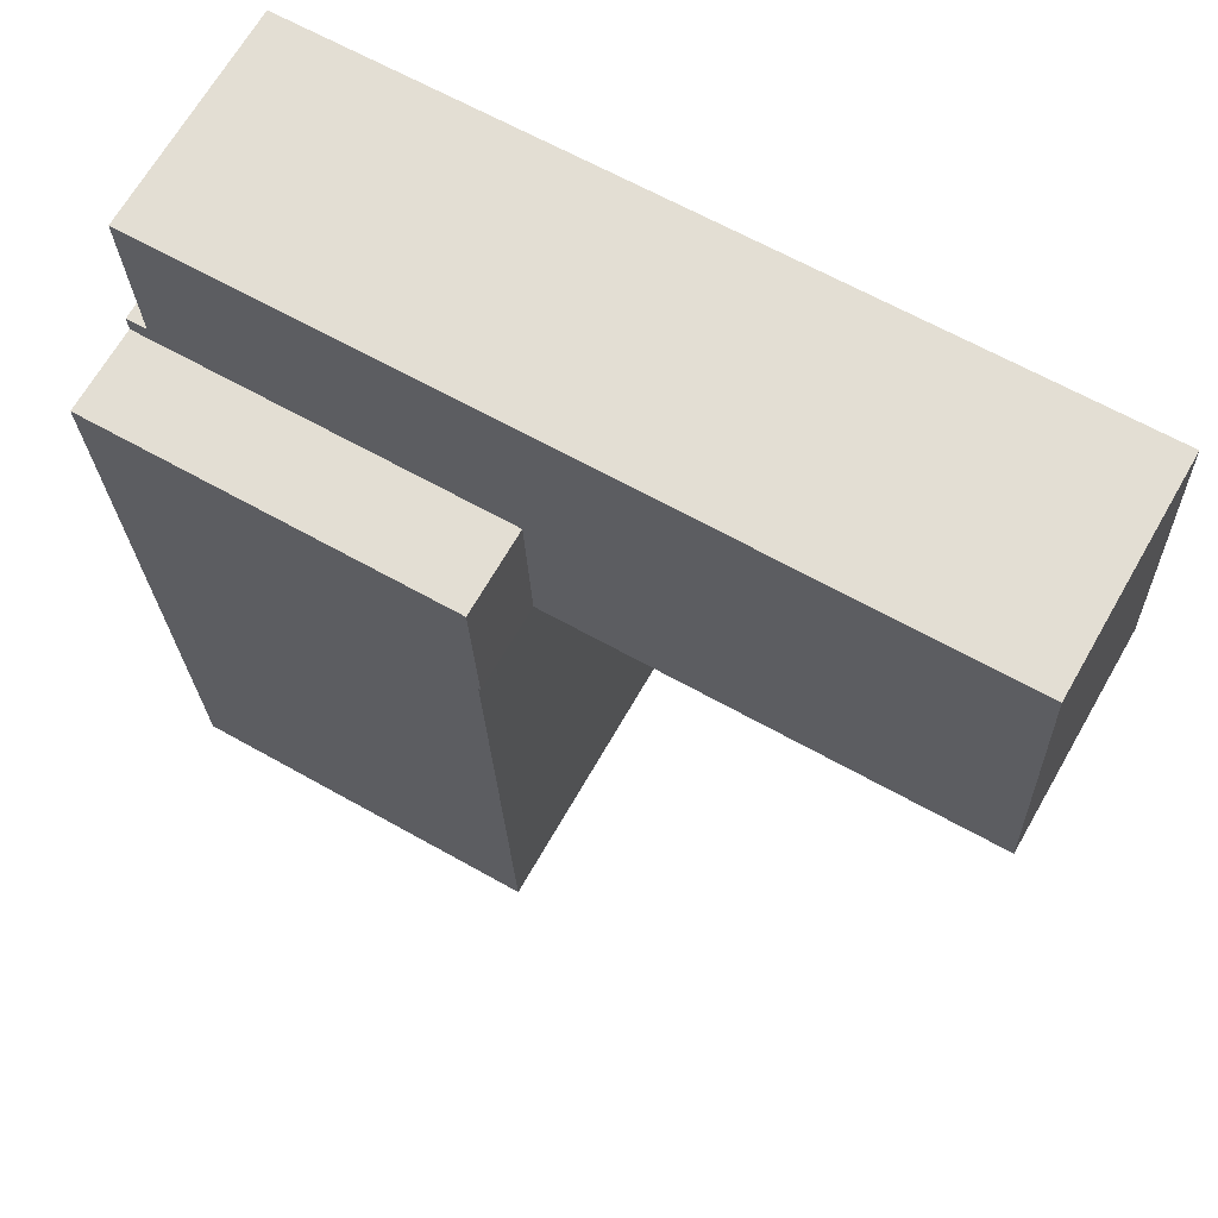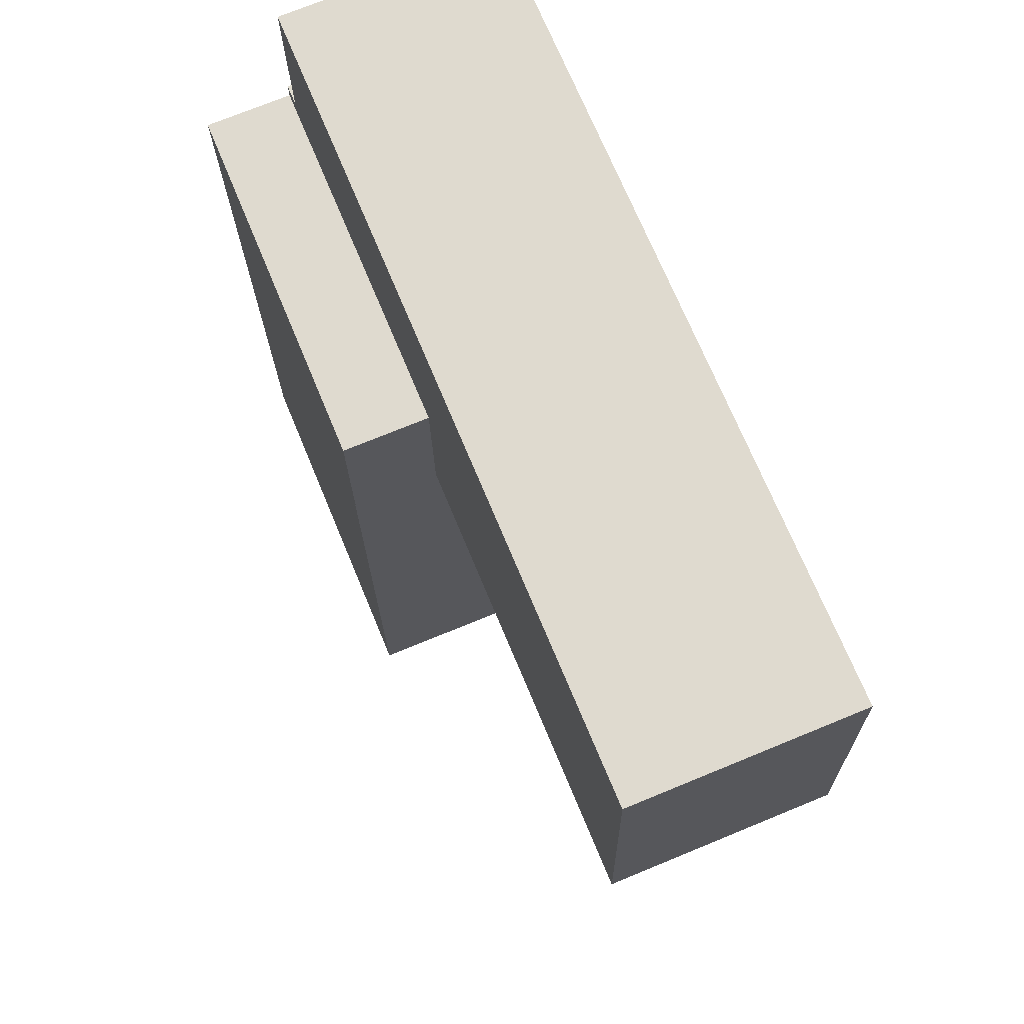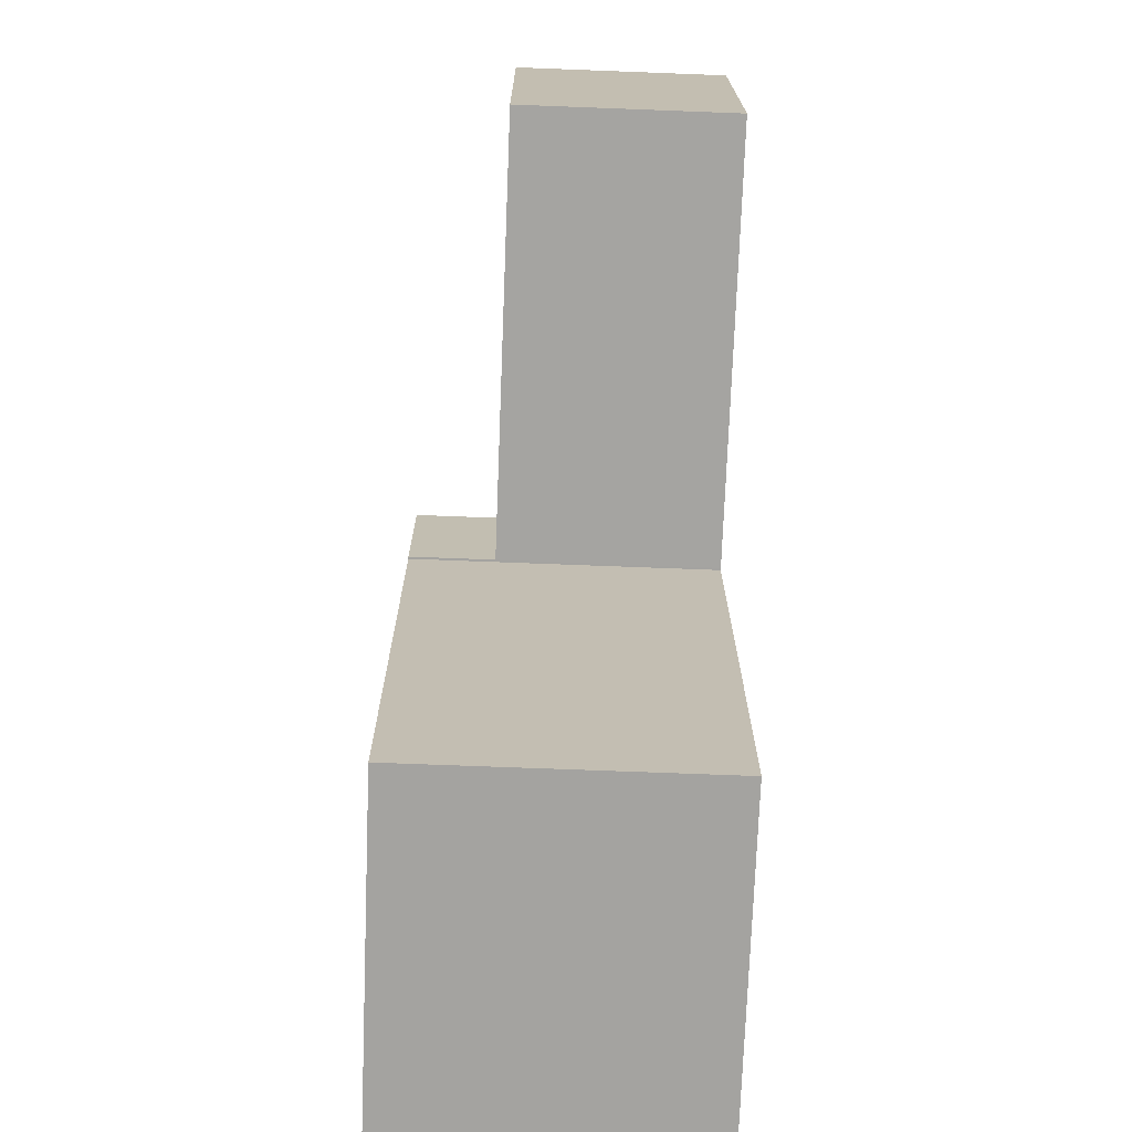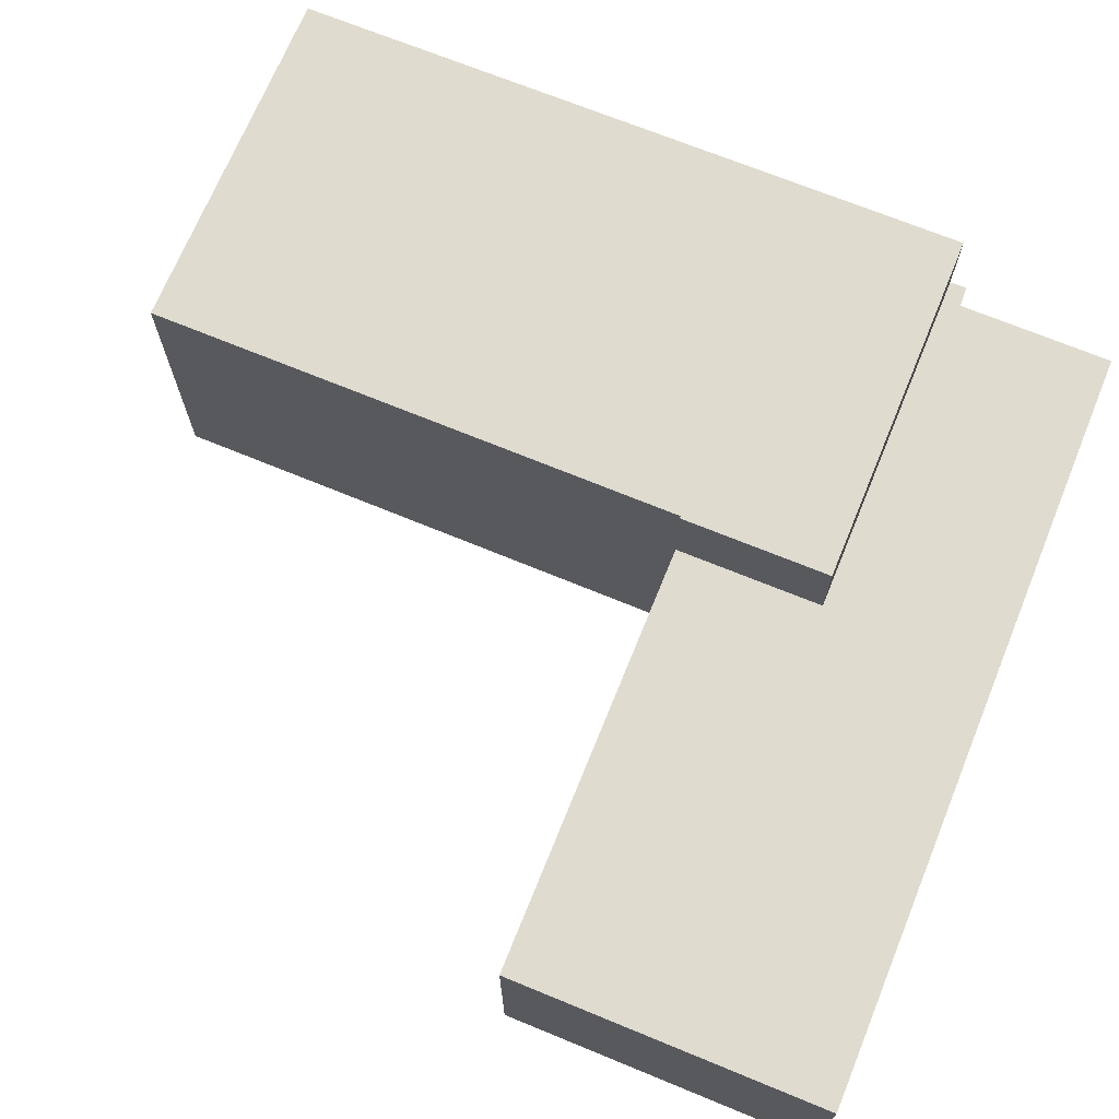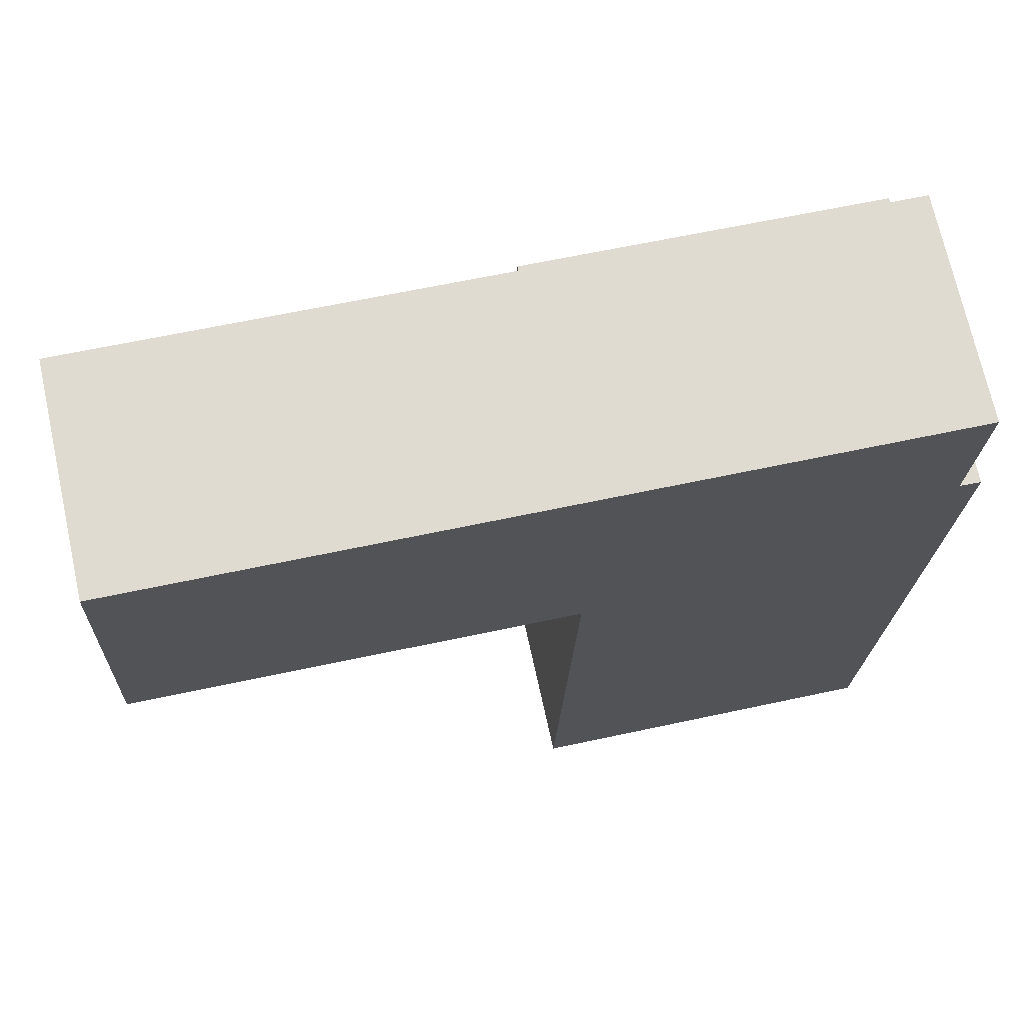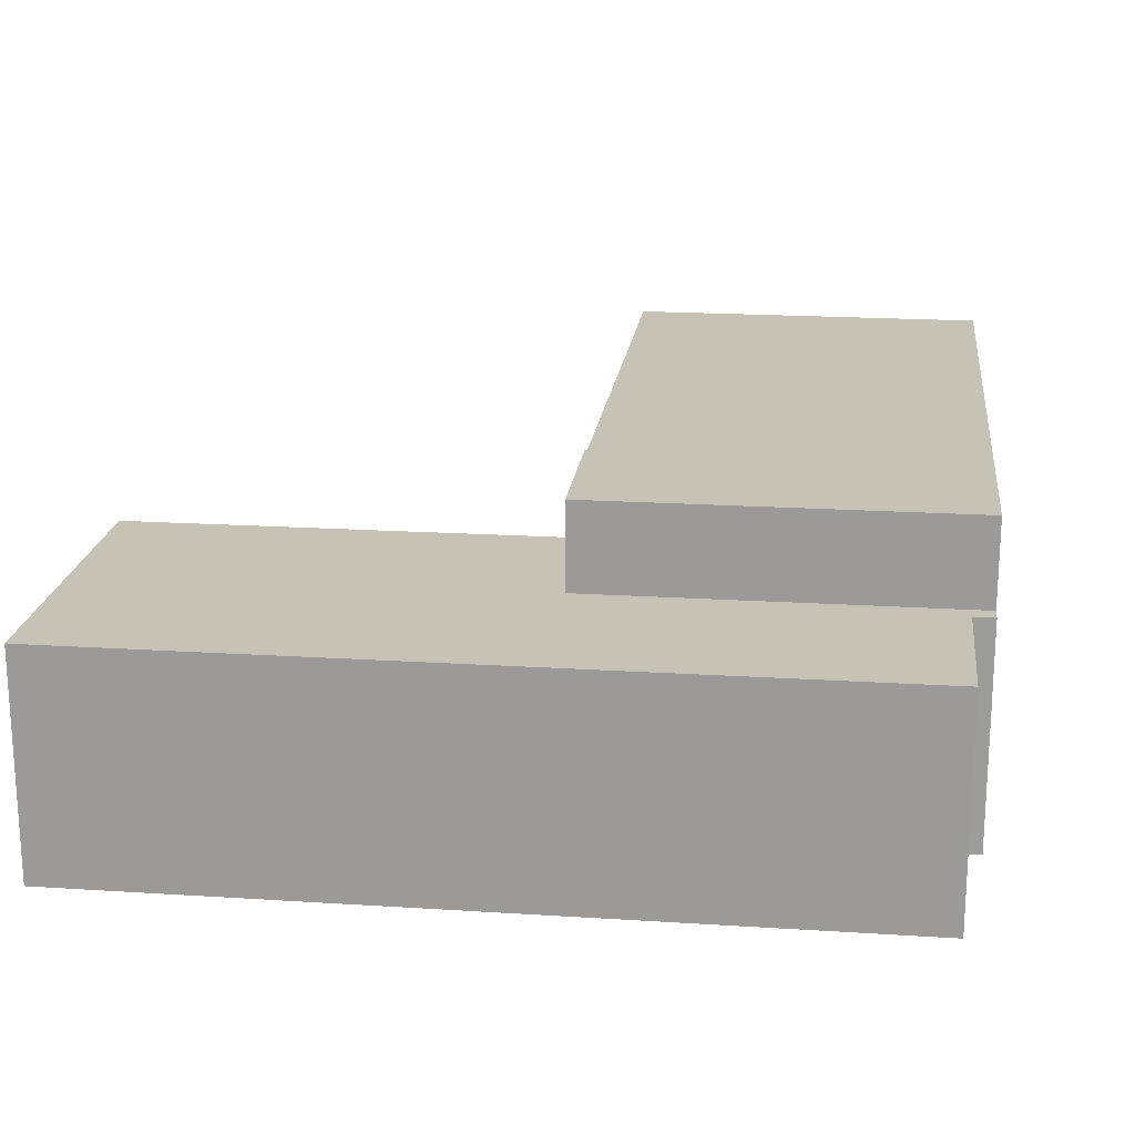
<metadata>
{"format":"obj","ext":"obj","renderer":"f3d","projection":"perspective","resolution":1024,"background":"white","views":[{"elev":67.5,"azim":-150.2,"up":"+Z"},{"elev":72.4,"azim":-112.4,"up":"+Z"},{"elev":-71.0,"azim":-92.2,"up":"+Z"},{"elev":70.3,"azim":-65.6,"up":"+Y"},{"elev":70.8,"azim":-12.4,"up":"+Z"},{"elev":19.3,"azim":9.0,"up":"+Y"}]}
</metadata>
<code>
v  28.84 11.51 -21.61
v  30.46 11.51 -1.289
v  29.67 11.51 -21.64
v  15.98 11.51 -21.16
v  16.68 11.51 -0.779
v  30.68 11.51 4.461
v  16.69 11.51 -0.684
v  16.82 11.51 4.975
v  16.6 11.51 -0.681
v  16.69 4.188e-17 -0.684
v  16.68 4.77e-17 -0.779
v  15.98 1.296e-15 -21.16
v  16.6 4.17e-17 -0.681
v  16.82 -3.046e-16 4.975
v  29.67 1.325e-15 -21.64
v  28.84 1.323e-15 -21.61
v  30.68 -2.732e-16 4.461
v  30.46 7.893e-17 -1.289
v  30.13 8.305 11.1
v  29.93 8.305 5.163
v  17.07 8.305 11.58
v  0.011 8.305 0.303
v  12.39 8.305 -0.508
v  0 8.305 5.085e-16
v  0.205 8.305 5.59
v  0.448 8.305 12.2
v  14.4 8.305 -0.59
v  16.6 8.305 -0.681
v  16.82 8.305 4.975
v  30.68 8.305 4.461
v  30.71 8.305 5.102
v  30.13 -6.796e-16 11.1
v  29.93 -3.161e-16 5.163
v  30.71 -3.124e-16 5.102
v  17.07 -7.093e-16 11.58
v  0.448 -7.47e-16 12.2
v  14.4 3.613e-17 -0.59
v  12.39 3.111e-17 -0.508
v  0 0 0
v  0.205 -3.423e-16 5.59
v  0.011 -1.855e-17 0.303
g defaultobject
f 1 2 3
f 2 1 4
f 2 4 5
f 2 5 6
f 6 5 7
f 6 7 8
f 8 7 9
f 5 10 7
f 10 5 4
f 10 4 11
f 11 4 12
f 13 8 9
f 8 13 14
f 10 9 7
f 9 10 13
f 15 1 3
f 1 15 4
f 4 15 12
f 12 15 16
f 14 6 8
f 6 14 17
f 17 2 6
f 2 17 3
f 3 17 18
f 3 18 15
f 13 17 14
f 17 13 10
f 17 10 11
f 17 11 12
f 17 12 18
f 18 12 15
f 15 12 16
f 19 20 21
f 22 23 24
f 23 22 25
f 23 25 26
f 23 26 21
f 23 21 27
f 27 21 28
f 28 21 29
f 29 21 30
f 30 21 20
f 30 20 31
f 32 20 19
f 20 32 33
f 34 30 31
f 30 34 17
f 14 28 29
f 28 14 13
f 33 31 20
f 31 33 34
f 21 32 19
f 32 21 35
f 35 21 26
f 35 26 36
f 17 29 30
f 29 17 14
f 13 27 28
f 27 13 23
f 23 13 24
f 24 13 37
f 24 37 38
f 24 38 39
f 39 22 24
f 22 39 25
f 25 39 26
f 26 39 40
f 26 40 36
f 40 39 41
f 38 41 39
f 41 38 40
f 40 38 36
f 36 38 35
f 35 38 37
f 35 37 13
f 35 13 14
f 35 14 17
f 35 17 33
f 33 17 34
f 32 35 33

</code>
